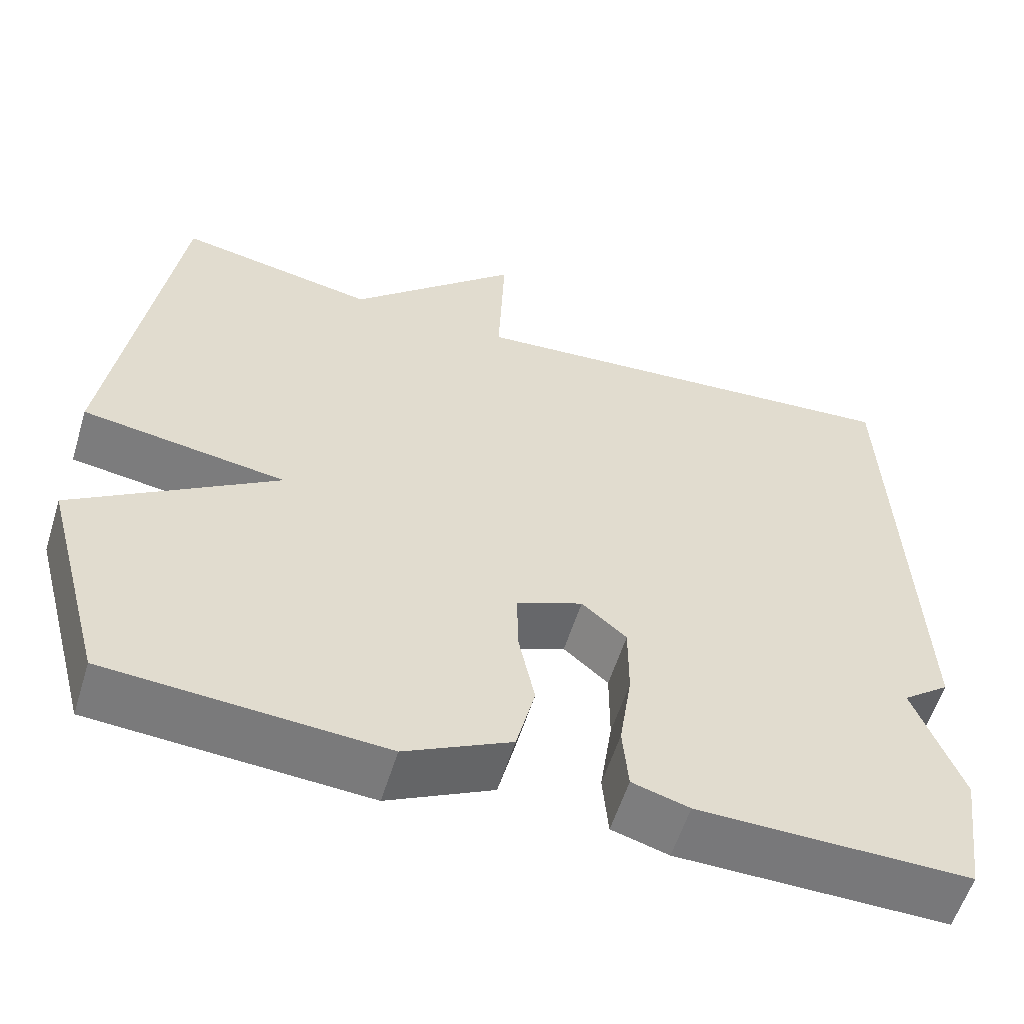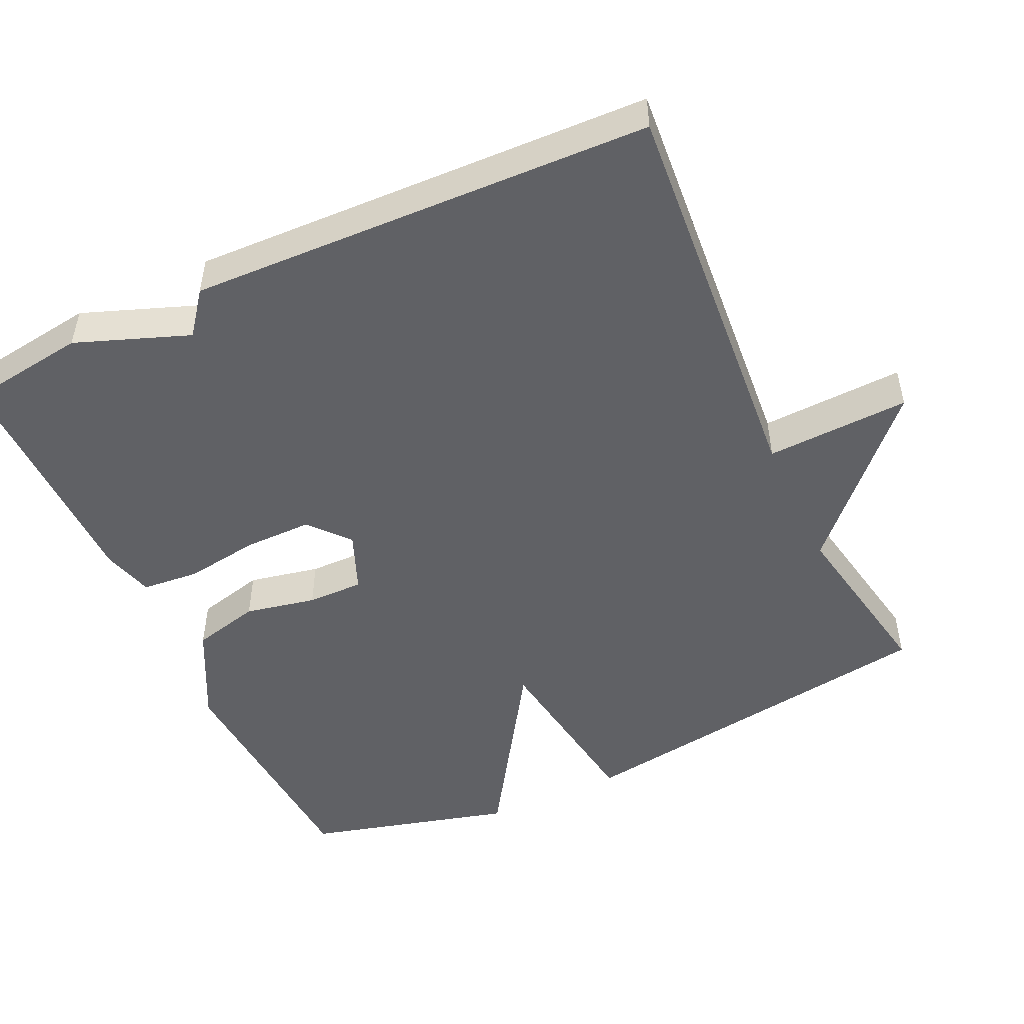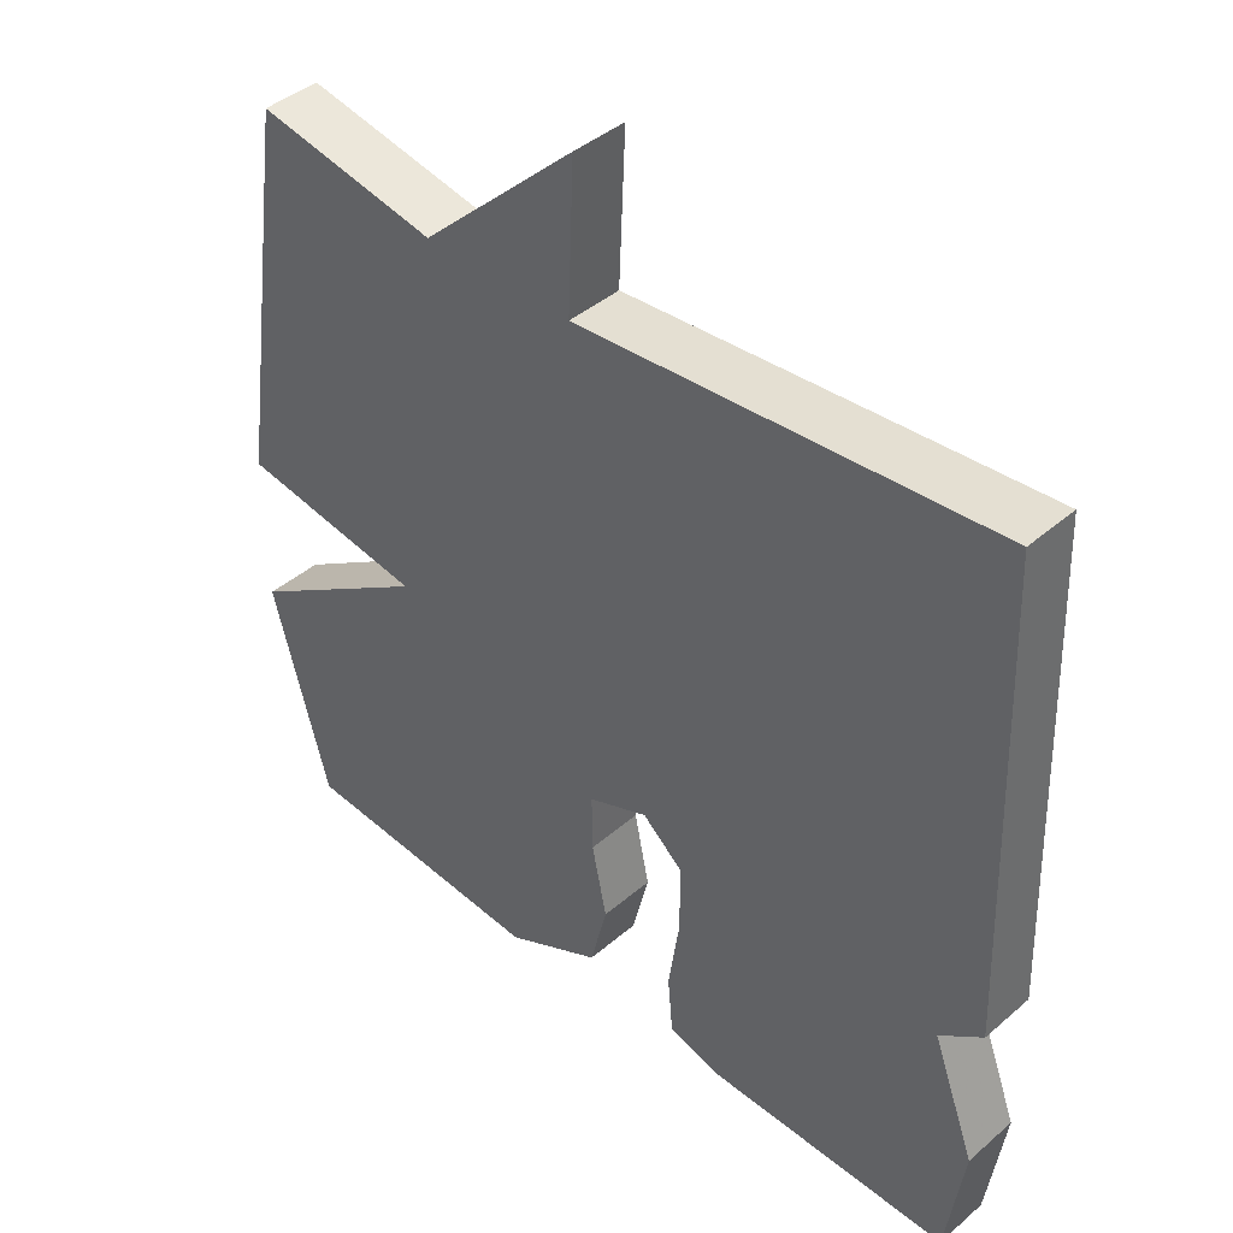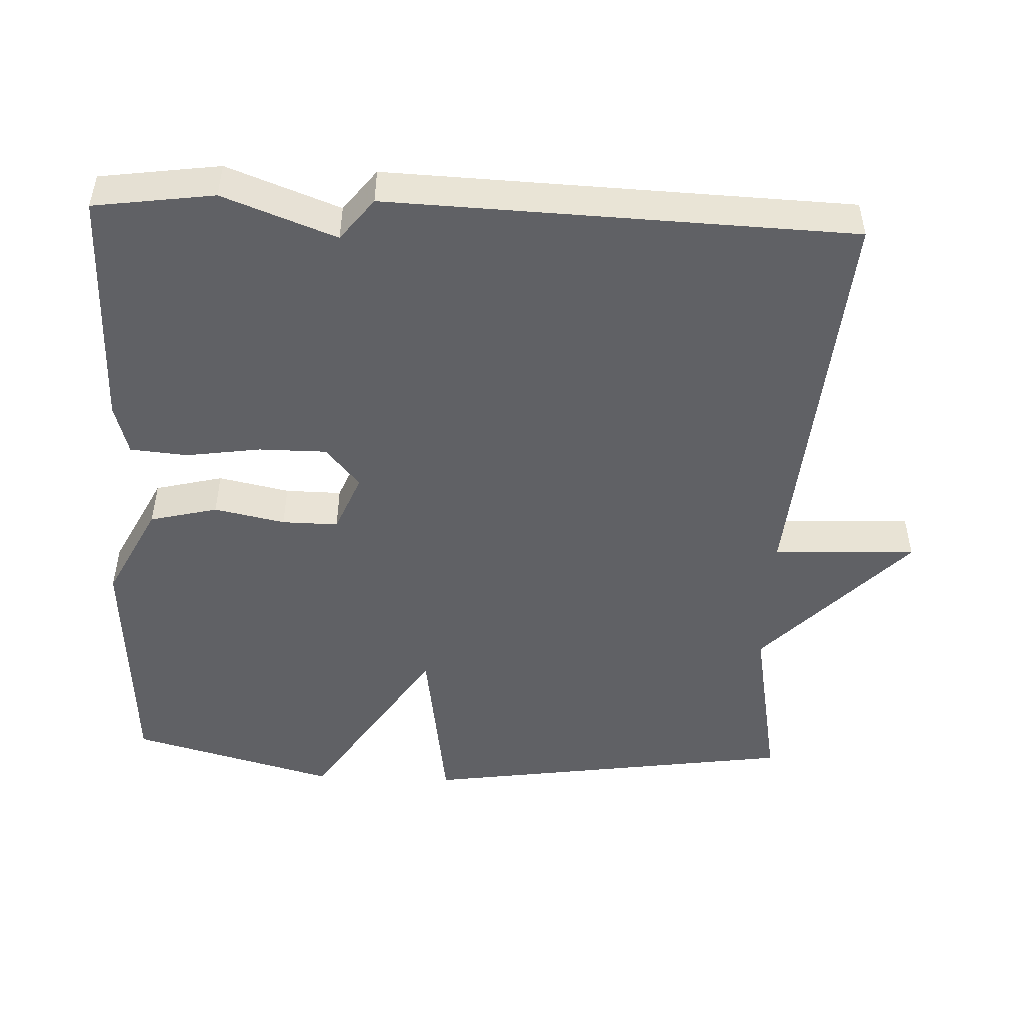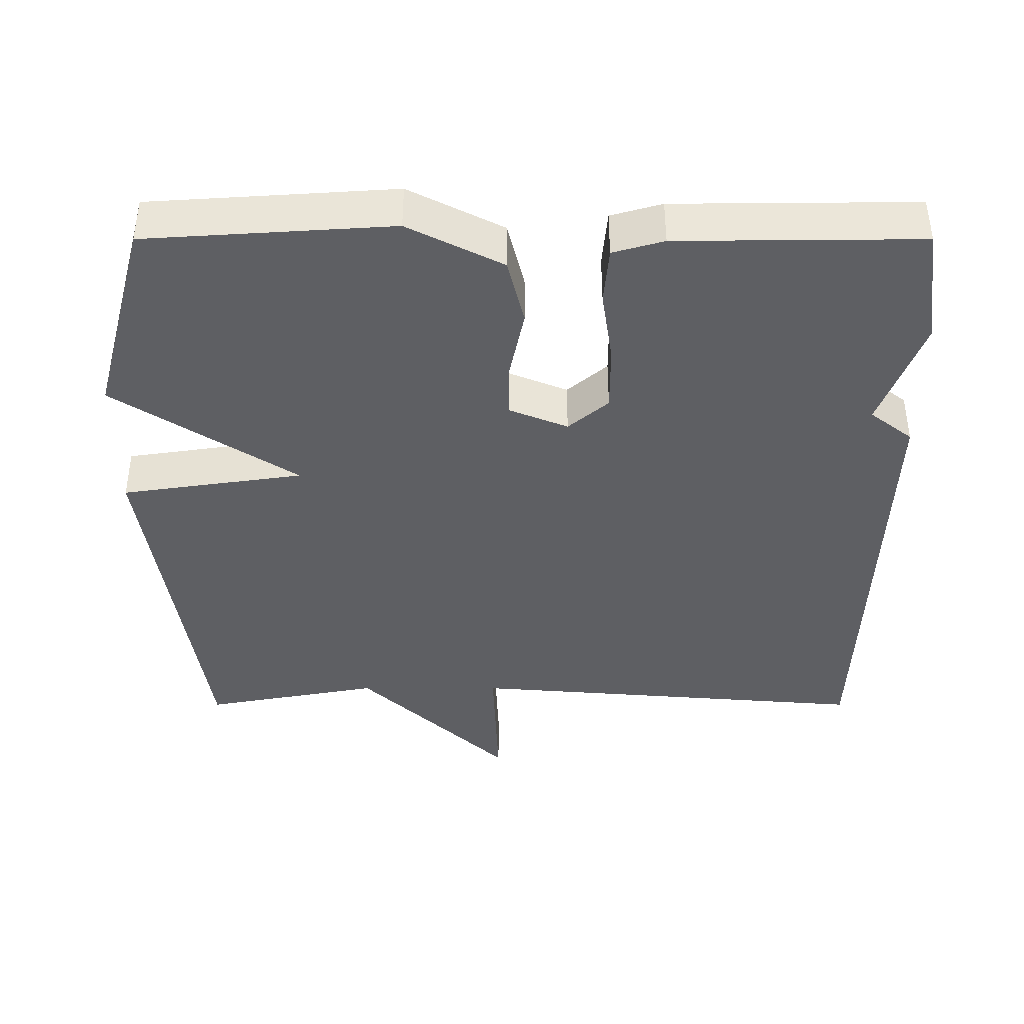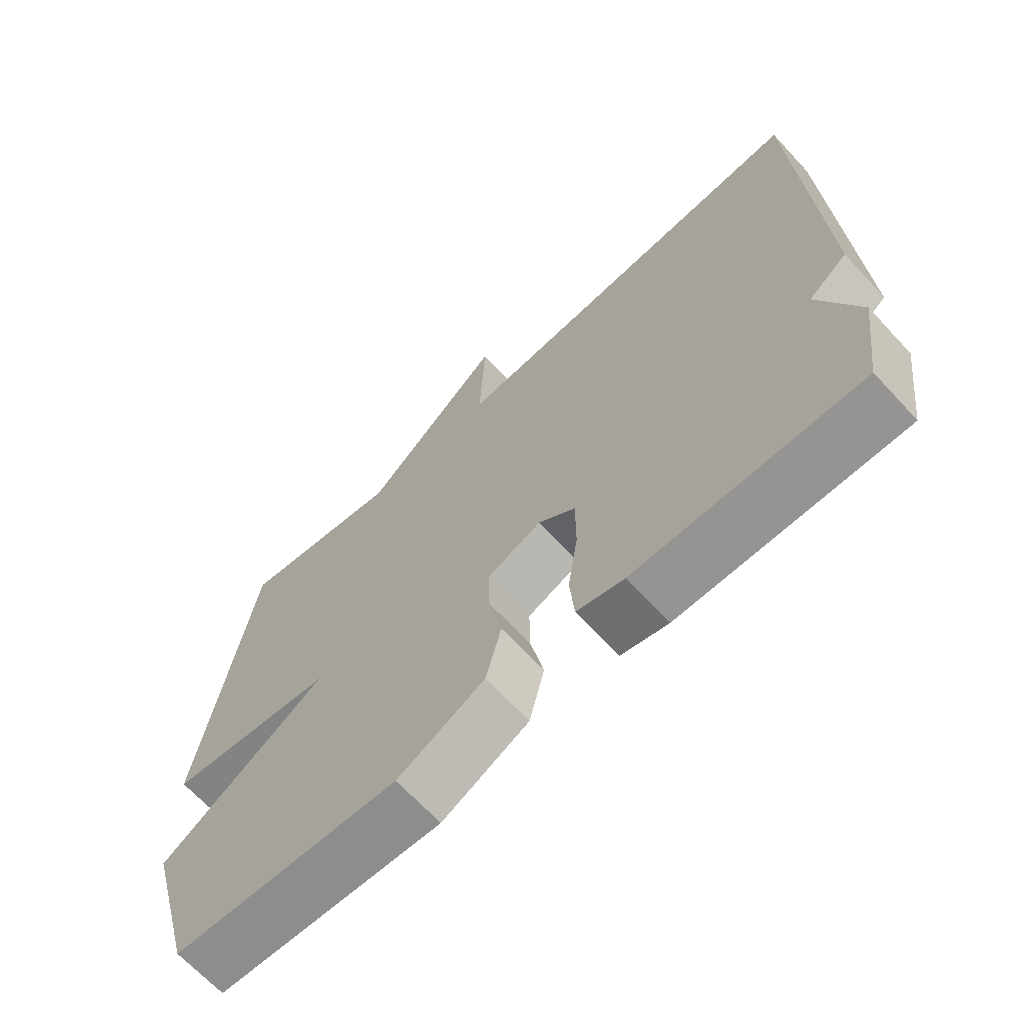
<metadata>
{"format":"obj","ext":"obj","renderer":"f3d","projection":"perspective","resolution":1024,"background":"white","views":[{"elev":-57.5,"azim":162.8,"up":"+Z"},{"elev":-49.7,"azim":-65.0,"up":"+Y"},{"elev":42.1,"azim":-135.8,"up":"+Z"},{"elev":-48.9,"azim":-92.5,"up":"+Y"},{"elev":-40.6,"azim":180.0,"up":"+Y"},{"elev":-67.6,"azim":-137.1,"up":"+Z"}]}
</metadata>
<code>
v -0.5 0.07 0.5
v 0.057 0.07 0.455
v 0.049 0.07 0.652
v 0.257 0.07 0.455
v 0.5 0.07 0.5
v 0.576 0.07 -0.018
v 0.326 0.07 -0.055
v 0.576 0.07 -0.218
v 0.5 0.07 -0.5
v 0.163 0.07 -0.522
v 0.033 0.07 -0.456
v 0.01 0.07 -0.363
v 0.03 0.07 -0.266
v 0.031 0.07 -0.189
v -0.05 0.07 -0.156
v -0.105 0.07 -0.203
v -0.105 0.07 -0.296
v -0.09 0.07 -0.398
v -0.097 0.07 -0.477
v -0.167 0.07 -0.497
v -0.5 0.07 -0.5
v -0.523 0.07 -0.335
v -0.465 0.07 -0.18
v -0.523 0.07 -0.135
v -0.5 0 0.5
v 0.057 0 0.455
v 0.049 0 0.652
v 0.257 0 0.455
v 0.5 0 0.5
v 0.576 0 -0.018
v 0.326 0 -0.055
v 0.576 0 -0.218
v 0.5 0 -0.5
v 0.163 0 -0.522
v 0.033 0 -0.456
v 0.01 0 -0.363
v 0.03 0 -0.266
v 0.031 0 -0.189
v -0.05 0 -0.156
v -0.105 0 -0.203
v -0.105 0 -0.296
v -0.09 0 -0.398
v -0.097 0 -0.477
v -0.167 0 -0.497
v -0.5 0 -0.5
v -0.523 0 -0.335
v -0.465 0 -0.18
v -0.523 0 -0.135
f 23 24 1 2
f 21 22 23
f 20 21 23
f 19 20 23
f 18 19 23
f 17 18 23
f 16 17 23
f 15 16 23 2
f 14 15 2
f 13 14 2
f 11 12 13
f 10 11 13
f 9 10 13
f 8 9 13
f 7 8 13
f 7 13 2
f 4 5 6 7
f 2 3 4 7
f 26 25 48 47
f 47 46 45
f 47 45 44
f 47 44 43
f 47 43 42
f 47 42 41
f 47 41 40
f 26 47 40 39
f 26 39 38
f 26 38 37
f 37 36 35
f 37 35 34
f 37 34 33
f 37 33 32
f 37 32 31
f 26 37 31
f 31 30 29 28
f 31 28 27 26
f 1 25 26 2
f 2 26 27 3
f 3 27 28 4
f 4 28 29 5
f 5 29 30 6
f 6 30 31 7
f 7 31 32 8
f 8 32 33 9
f 9 33 34 10
f 10 34 35 11
f 11 35 36 12
f 12 36 37 13
f 13 37 38 14
f 14 38 39 15
f 15 39 40 16
f 16 40 41 17
f 17 41 42 18
f 18 42 43 19
f 19 43 44 20
f 20 44 45 21
f 21 45 46 22
f 22 46 47 23
f 23 47 48 24
f 24 48 25 1

</code>
